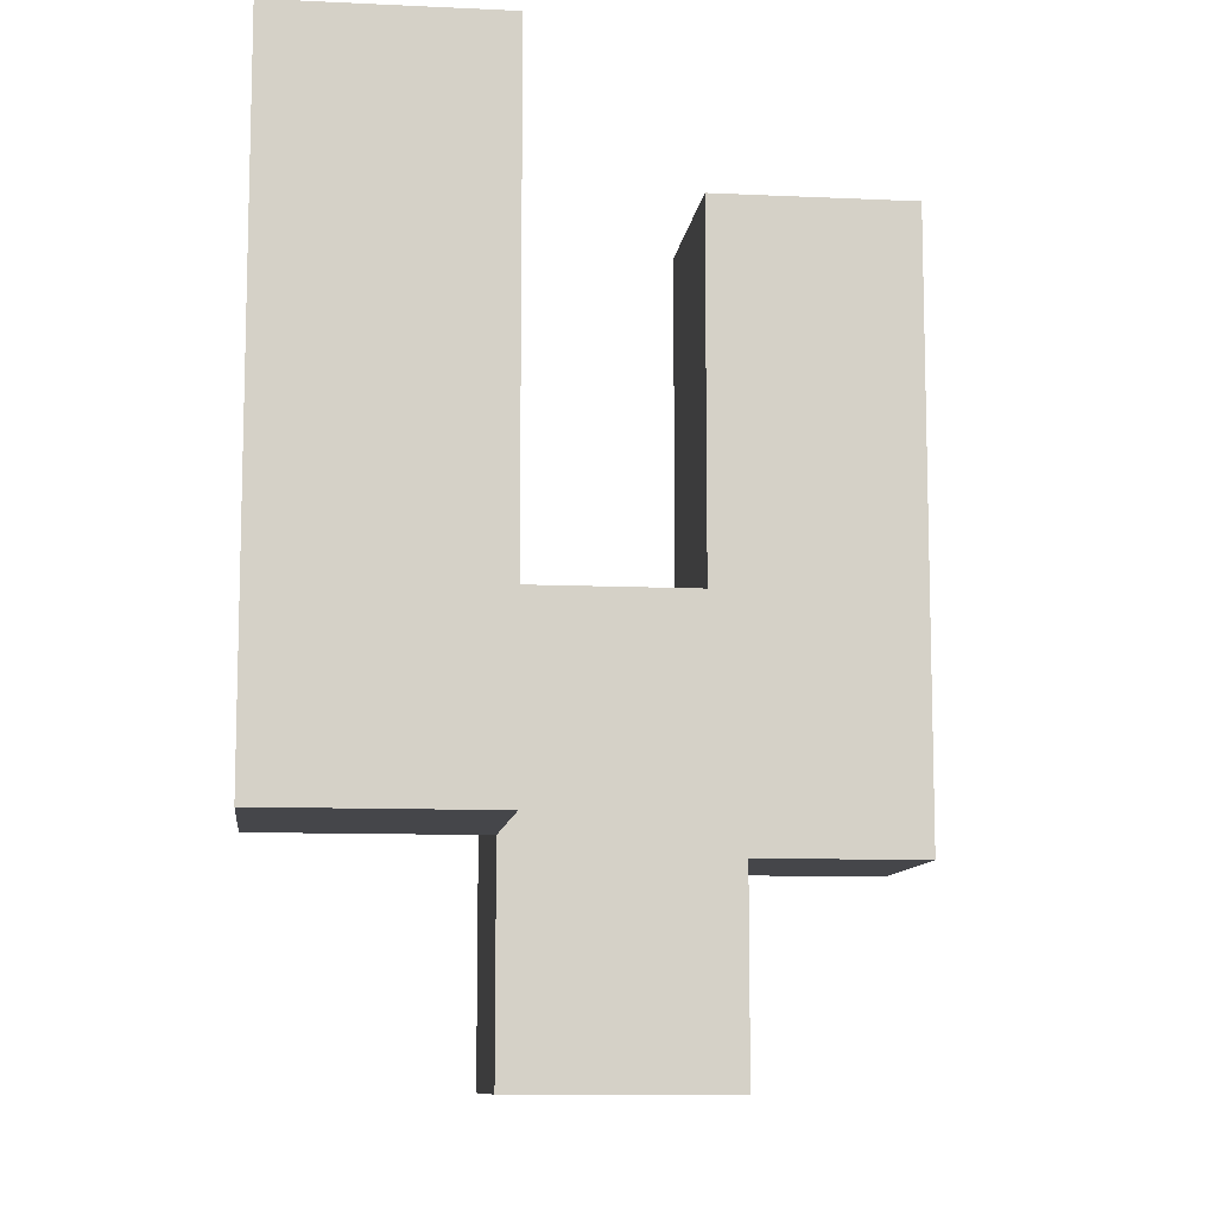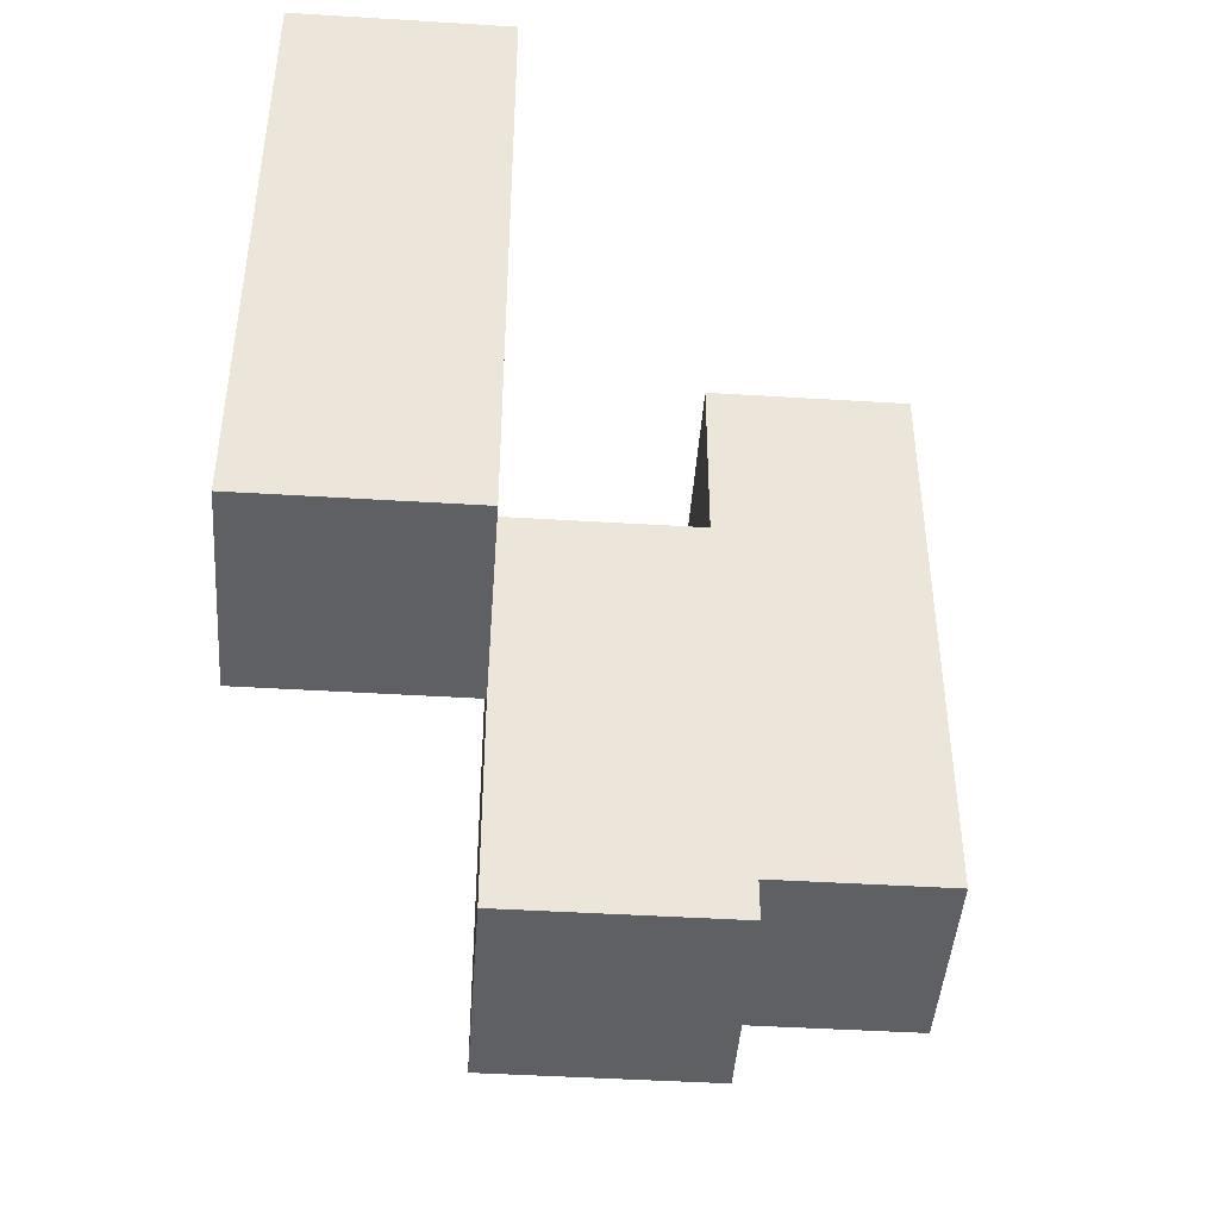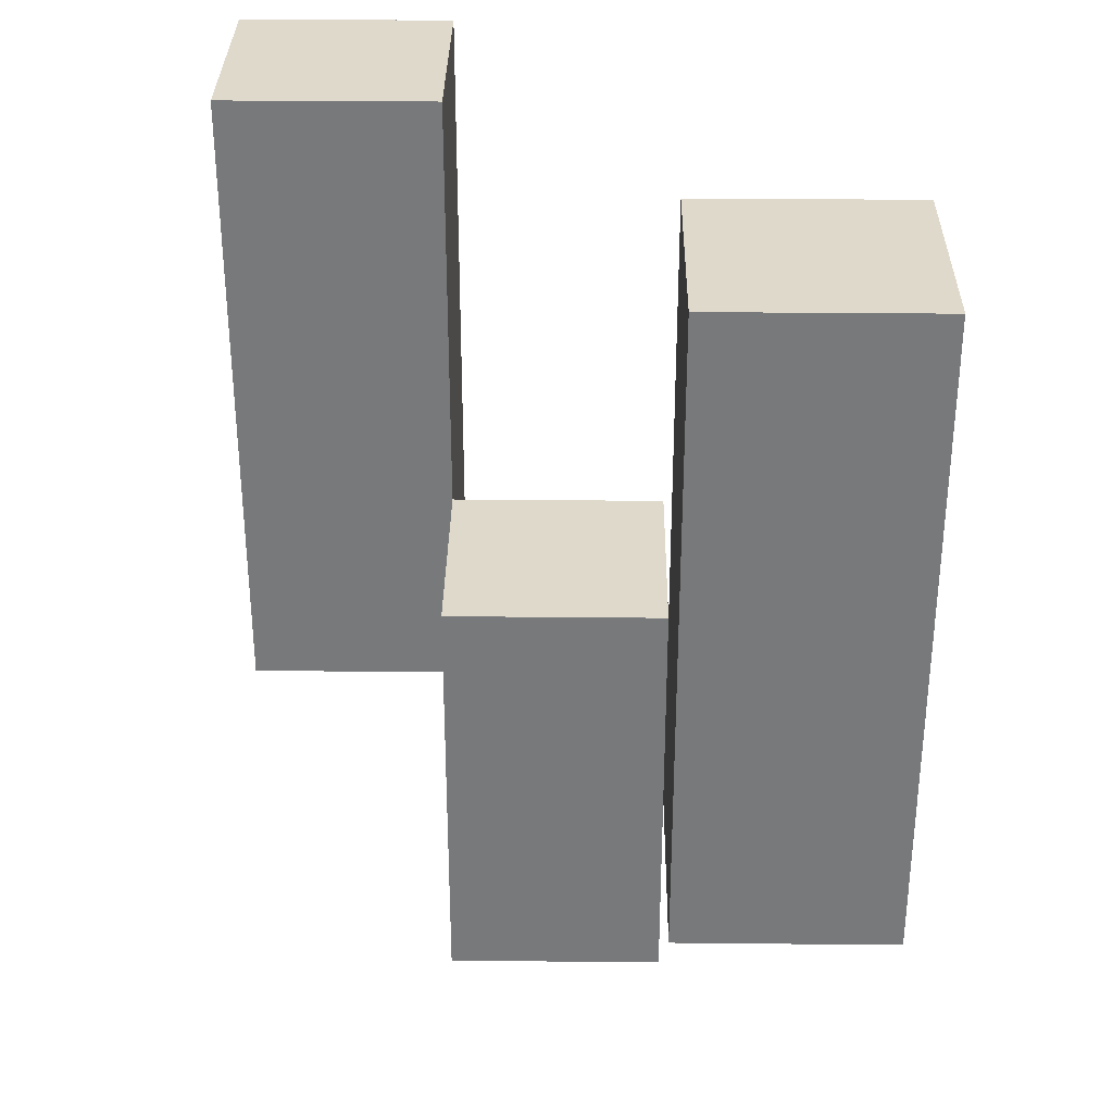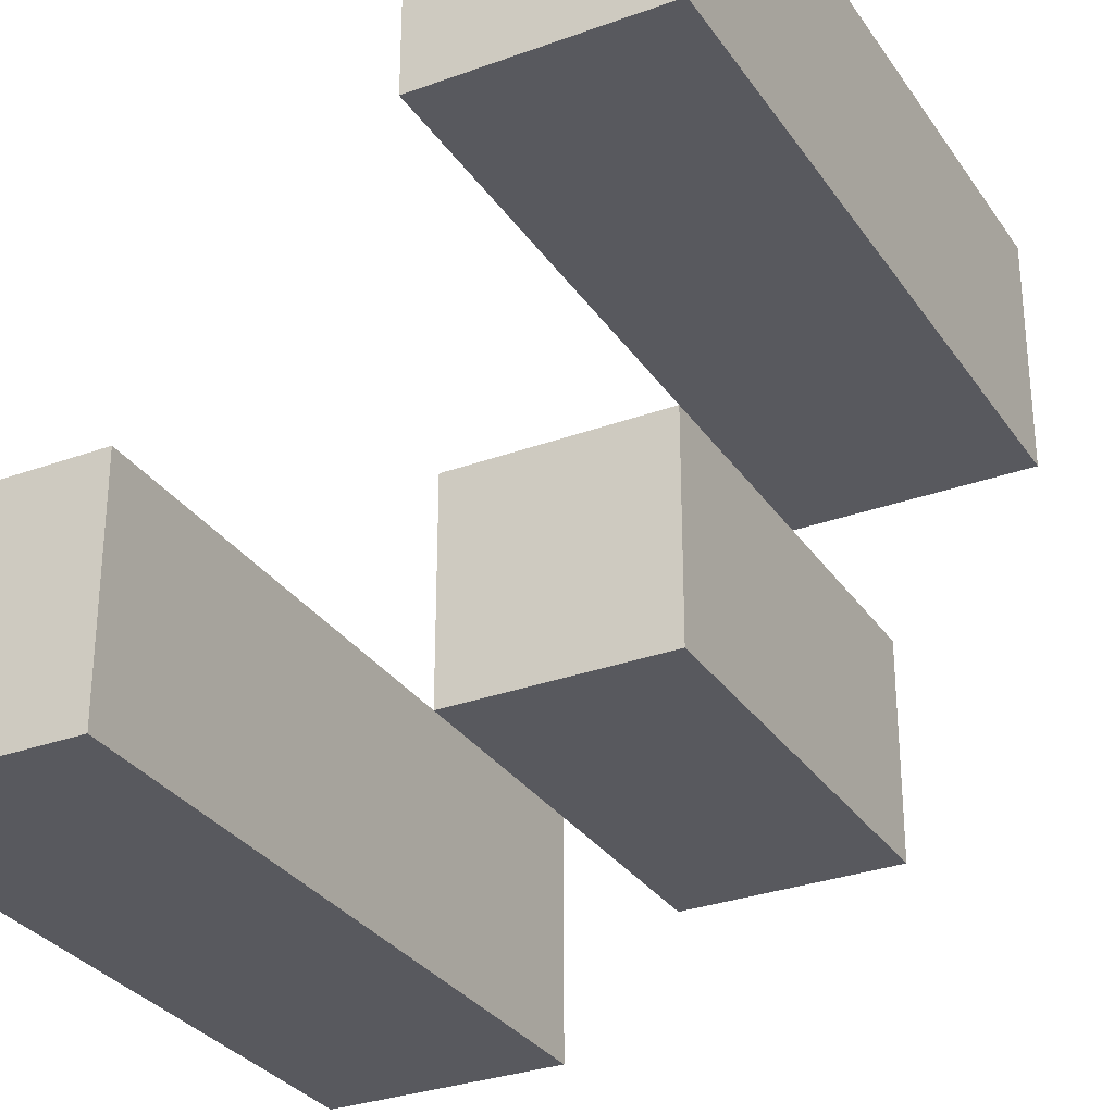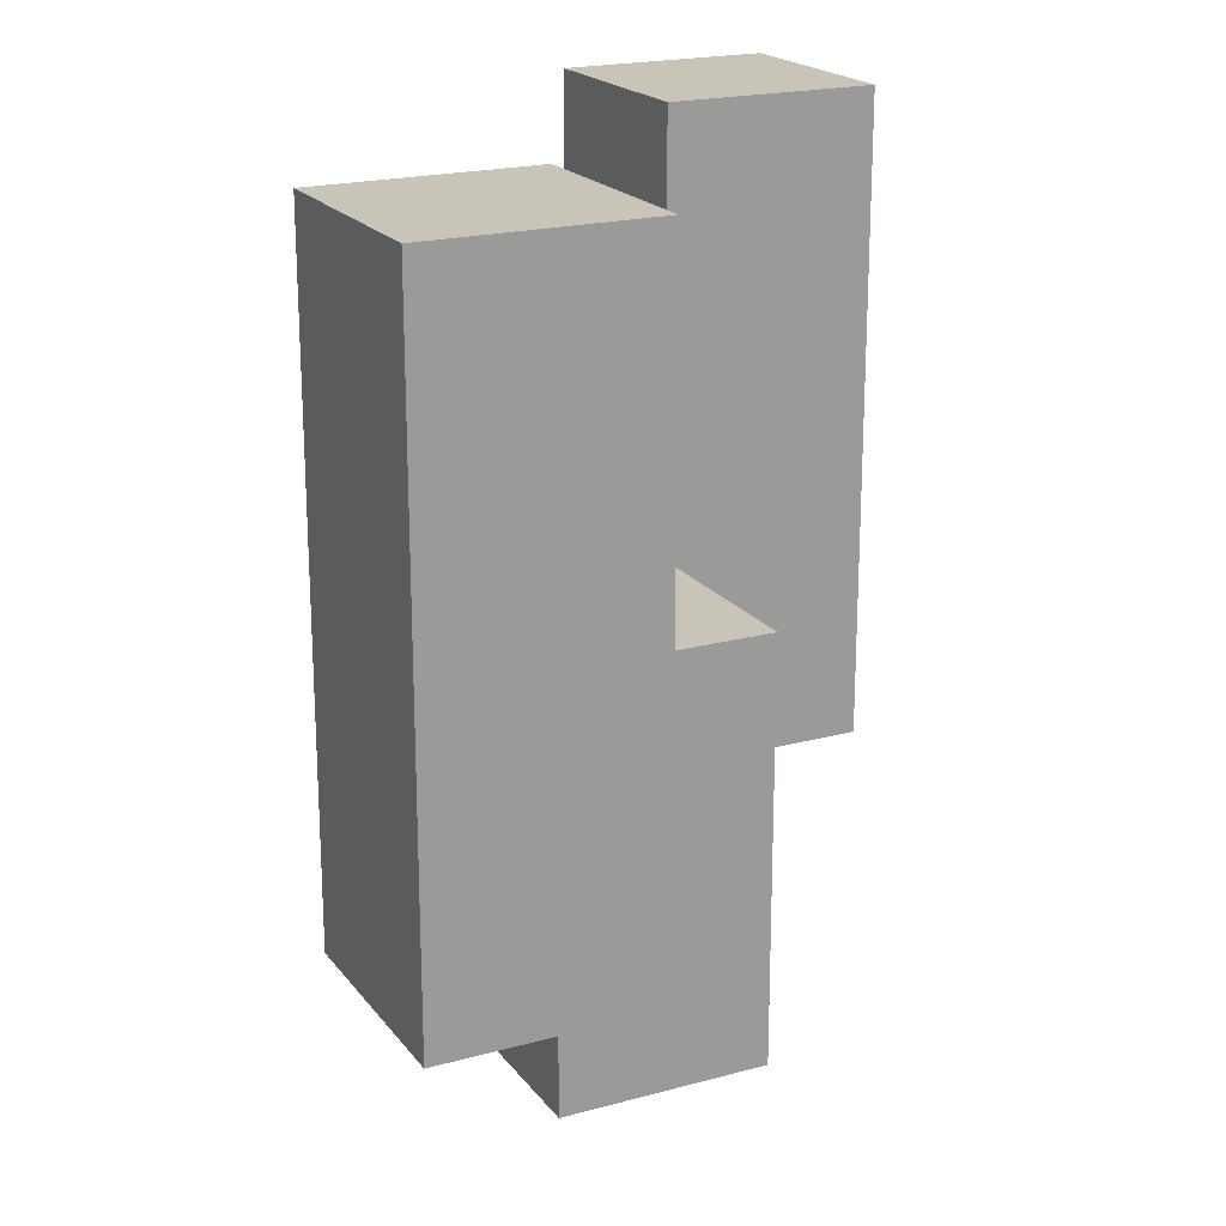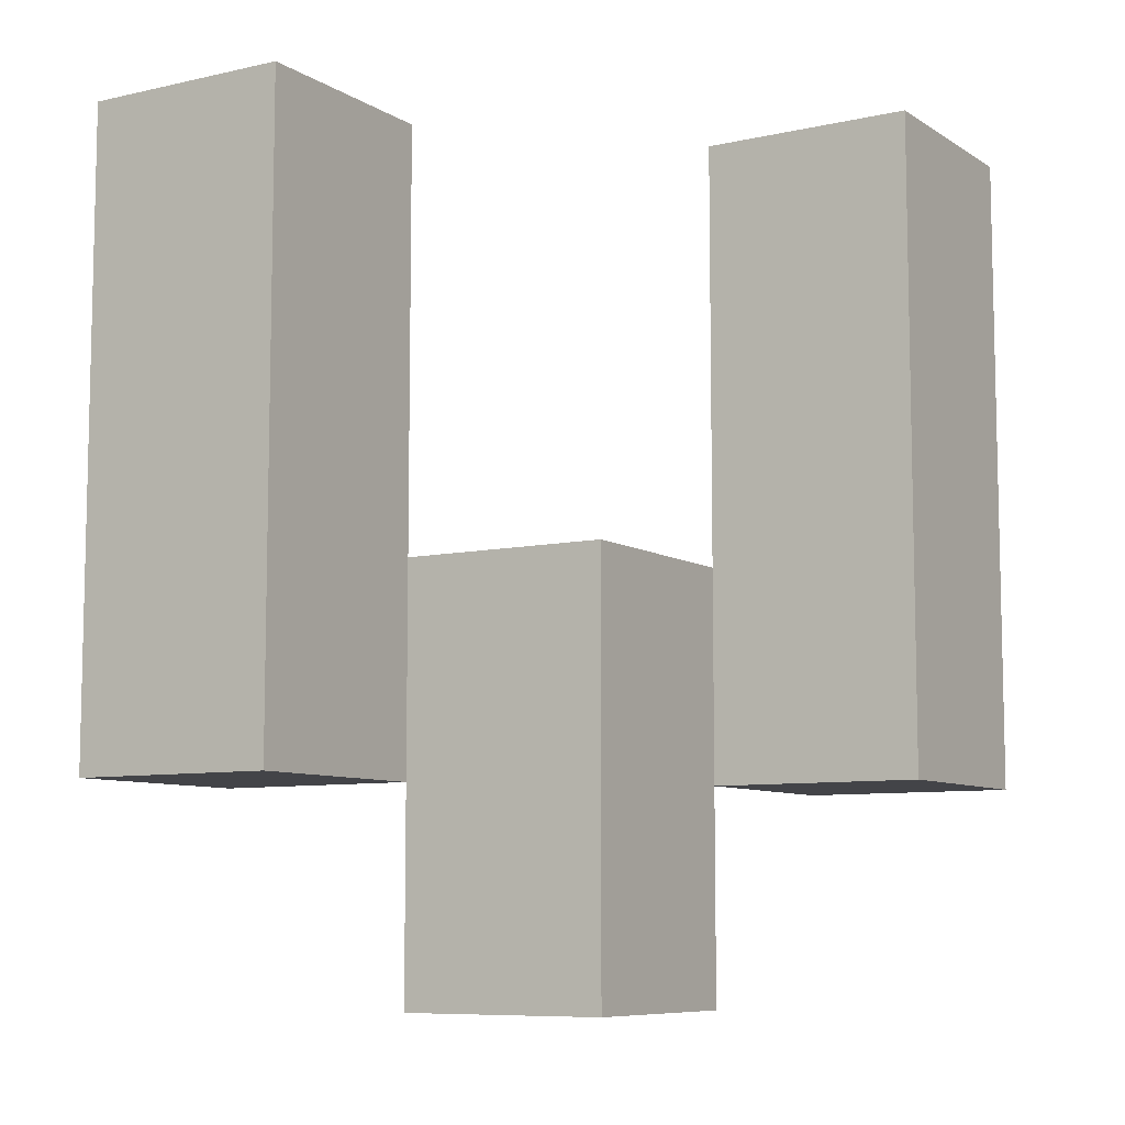
<metadata>
{"format":"obj","ext":"obj","renderer":"f3d","projection":"perspective","resolution":1024,"background":"white","views":[{"elev":-9.9,"azim":-6.8,"up":"+Y"},{"elev":-44.6,"azim":-4.1,"up":"+Y"},{"elev":32.3,"azim":-89.2,"up":"+Y"},{"elev":-30.4,"azim":-152.1,"up":"+Z"},{"elev":20.2,"azim":-26.4,"up":"+Y"},{"elev":-8.2,"azim":-148.2,"up":"+Y"}]}
</metadata>
<code>
o
v -19.6 1 19.5
v -19.6 1 19.4
v -19.6 1.3 19.5
v -19.6 1.3 19.4
v -19.5 0.9 19.4
v -19.5 0.9 19.3
v -19.5 1 19.4
v -19.5 1.1 19.4
v -19.5 1.1 19.3
v -19.4 1 19.3
v -19.4 1 19.2
v -19.4 1.1 19.3
v -19.4 1.3 19.3
v -19.4 1.3 19.2
v -19.5 1 19.5
v -19.5 1 19.4
v -19.5 1.1 19.4
v -19.5 1.3 19.5
v -19.5 1.3 19.4
v -19.4 0.9 19.4
v -19.4 0.9 19.3
v -19.4 1 19.3
v -19.4 1.1 19.4
v -19.4 1.1 19.3
v -19.3 1 19.3
v -19.3 1 19.2
v -19.3 1.3 19.3
v -19.3 1.3 19.2
v -19.6 1 19.5
v -19.6 1.3 19.5
v -19.5 1 19.5
v -19.5 1.3 19.5
v -19.5 0.9 19.4
v -19.5 1 19.4
v -19.5 1.1 19.4
v -19.4 0.9 19.4
v -19.4 1.1 19.4
v -19.4 1 19.3
v -19.4 1.1 19.3
v -19.4 1.3 19.3
v -19.3 1 19.3
v -19.3 1.3 19.3
v -19.6 1 19.4
v -19.6 1.3 19.4
v -19.5 1 19.4
v -19.5 1.1 19.4
v -19.5 1.3 19.4
v -19.5 0.9 19.3
v -19.5 1.1 19.3
v -19.4 0.9 19.3
v -19.4 1 19.3
v -19.4 1.1 19.3
v -19.4 1 19.2
v -19.4 1.3 19.2
v -19.3 1 19.2
v -19.3 1.3 19.2
v -19.5 0.9 19.4
v -19.4 0.9 19.4
v -19.5 0.9 19.3
v -19.4 0.9 19.3
v -19.6 1 19.5
v -19.5 1 19.5
v -19.6 1 19.4
v -19.5 1 19.4
v -19.4 1 19.3
v -19.3 1 19.3
v -19.4 1 19.2
v -19.3 1 19.2
v -19.5 1.1 19.4
v -19.4 1.1 19.4
v -19.5 1.1 19.3
v -19.4 1.1 19.3
v -19.6 1.3 19.5
v -19.5 1.3 19.5
v -19.6 1.3 19.4
v -19.5 1.3 19.4
v -19.4 1.3 19.3
v -19.3 1.3 19.3
v -19.4 1.3 19.2
v -19.3 1.3 19.2
f 3 2 1
f 4 2 3
f 7 6 5
f 8 6 7
f 9 6 8
f 12 11 10
f 13 11 12
f 14 11 13
f 15 16 17
f 15 17 18
f 18 17 19
f 20 21 22
f 20 22 23
f 23 22 24
f 25 26 27
f 27 26 28
f 31 30 29
f 32 30 31
f 36 34 33
f 36 35 34
f 37 35 36
f 41 39 38
f 41 40 39
f 42 40 41
f 43 44 45
f 45 44 46
f 46 44 47
f 48 49 50
f 50 49 51
f 51 49 52
f 53 54 55
f 55 54 56
f 59 58 57
f 60 58 59
f 63 62 61
f 64 62 63
f 67 66 65
f 68 66 67
f 69 70 71
f 71 70 72
f 73 74 75
f 75 74 76
f 77 78 79
f 79 78 80

</code>
